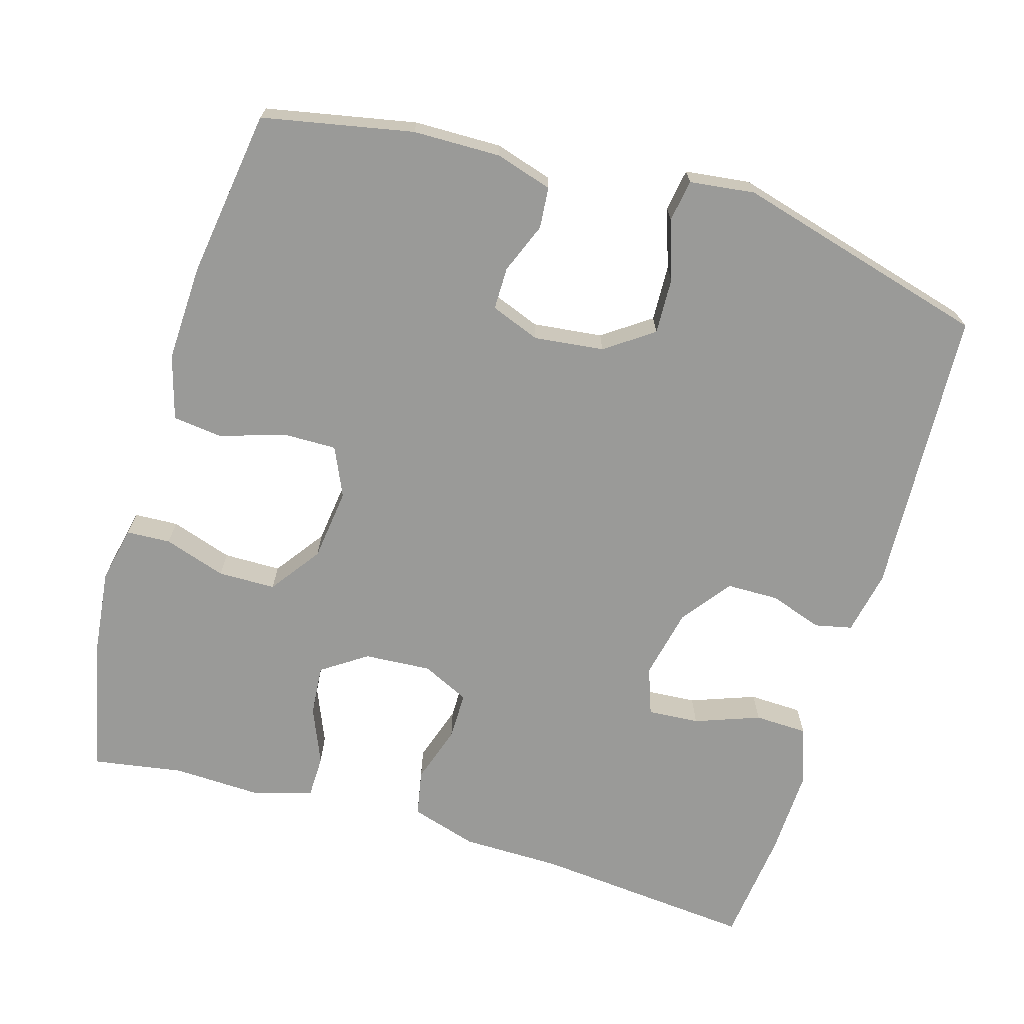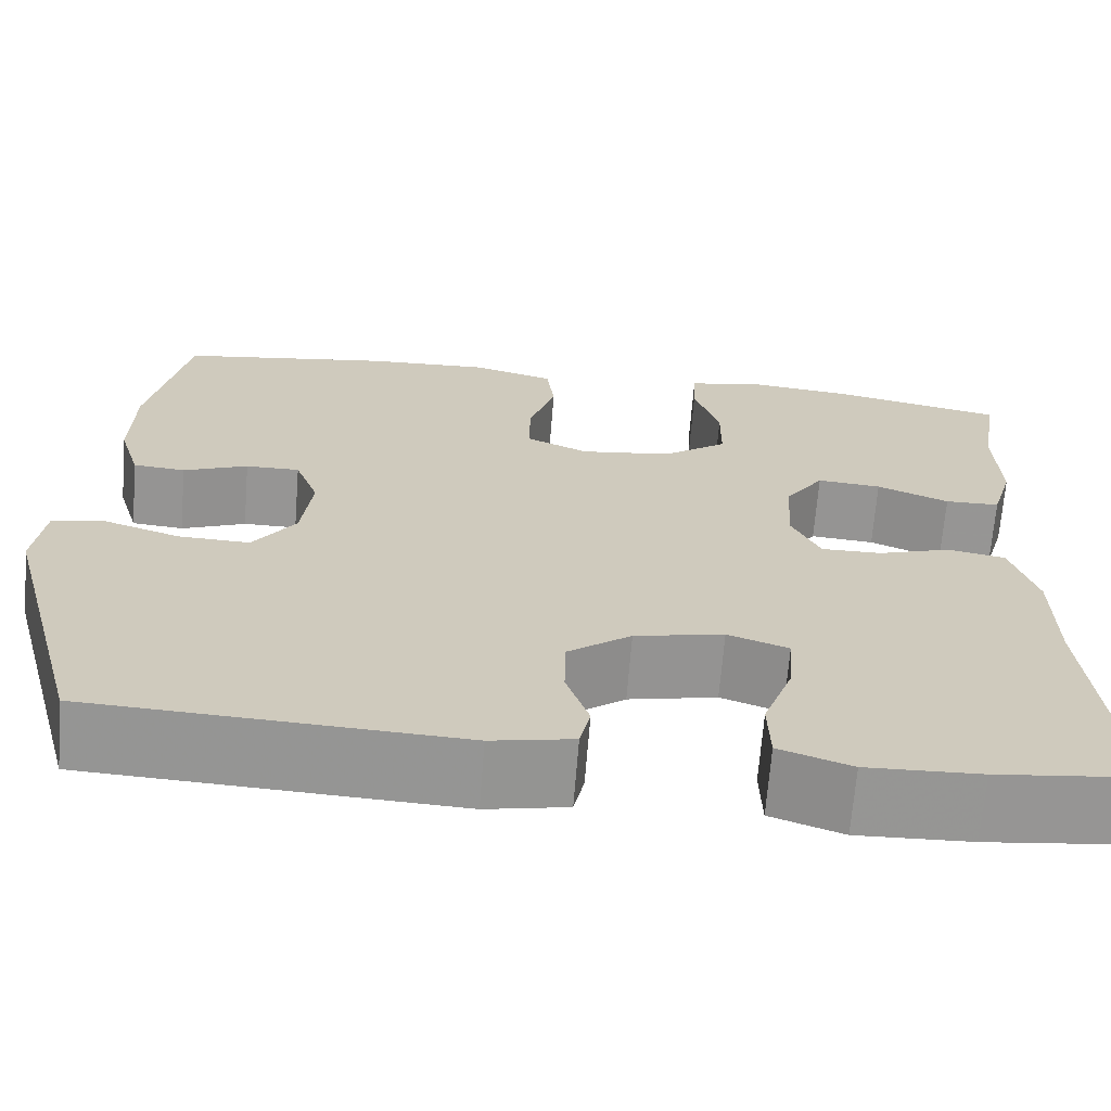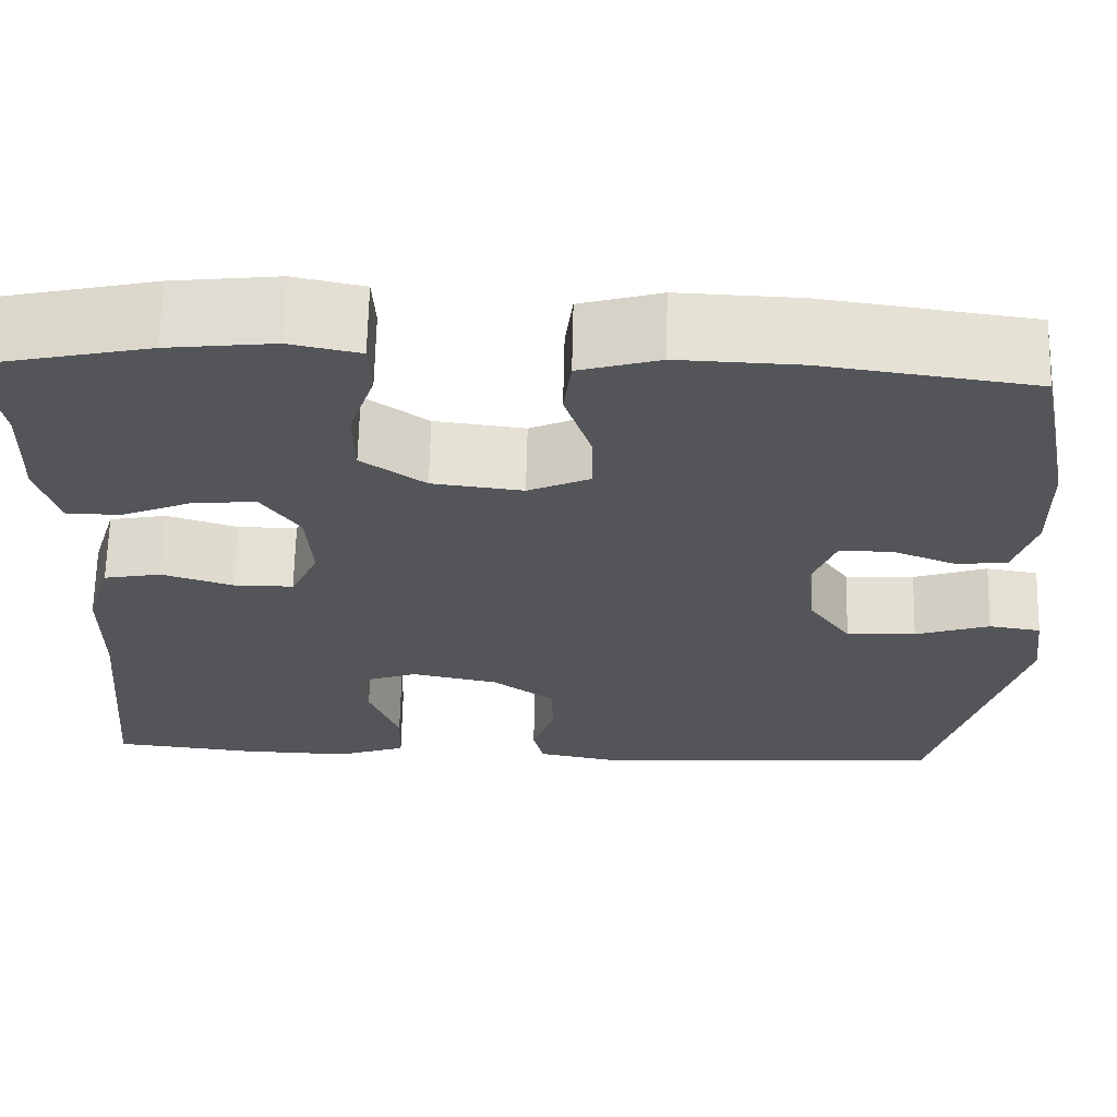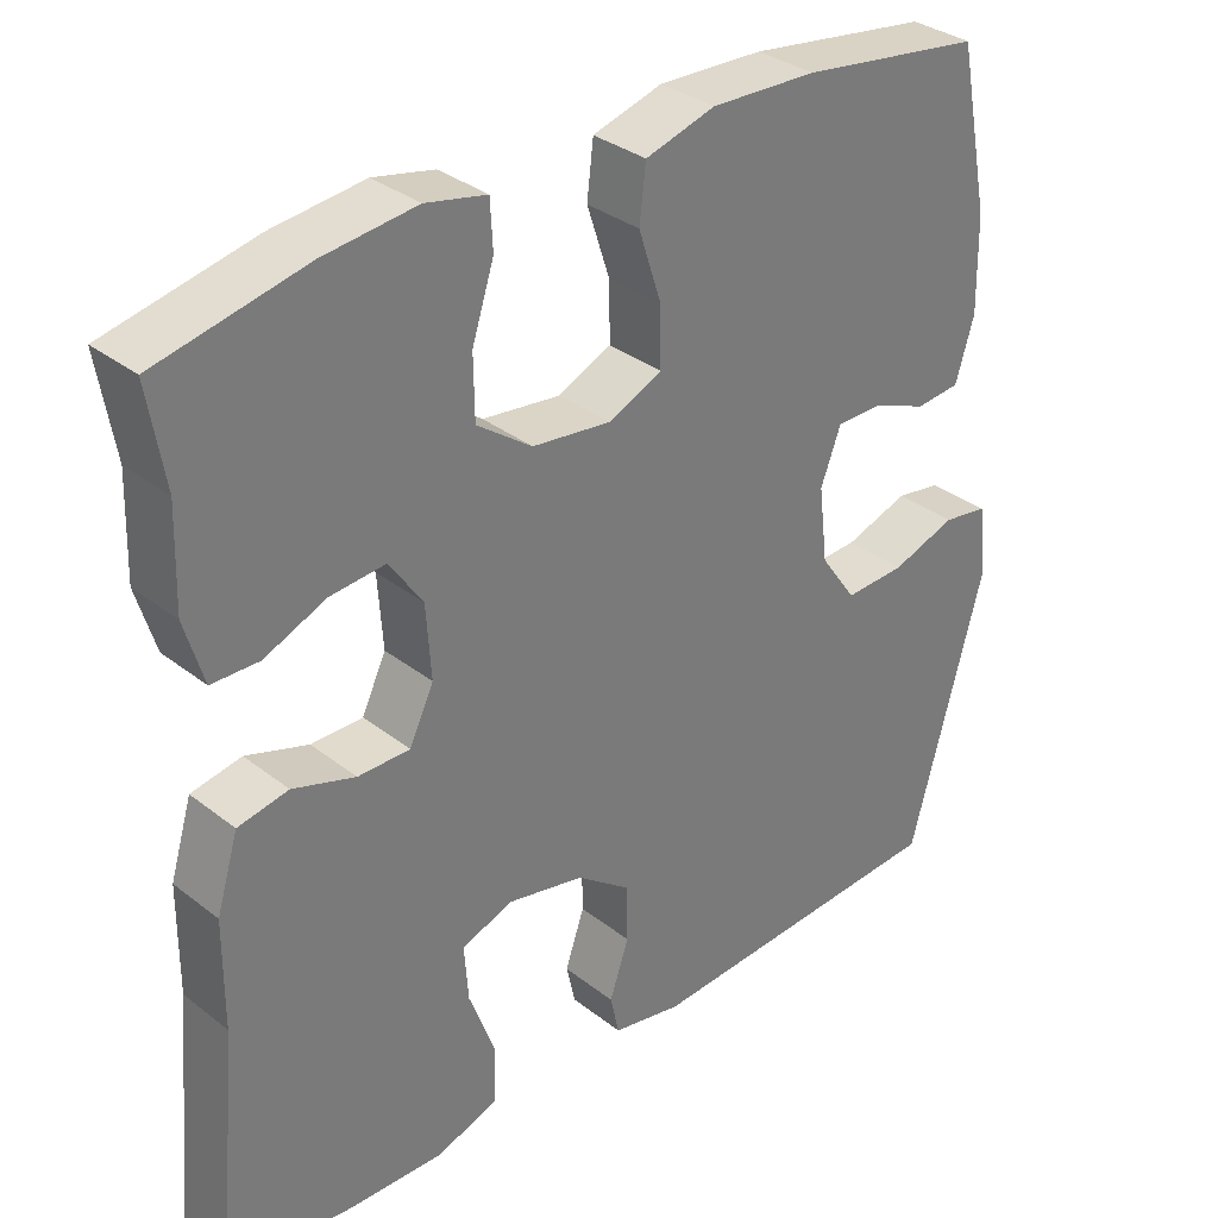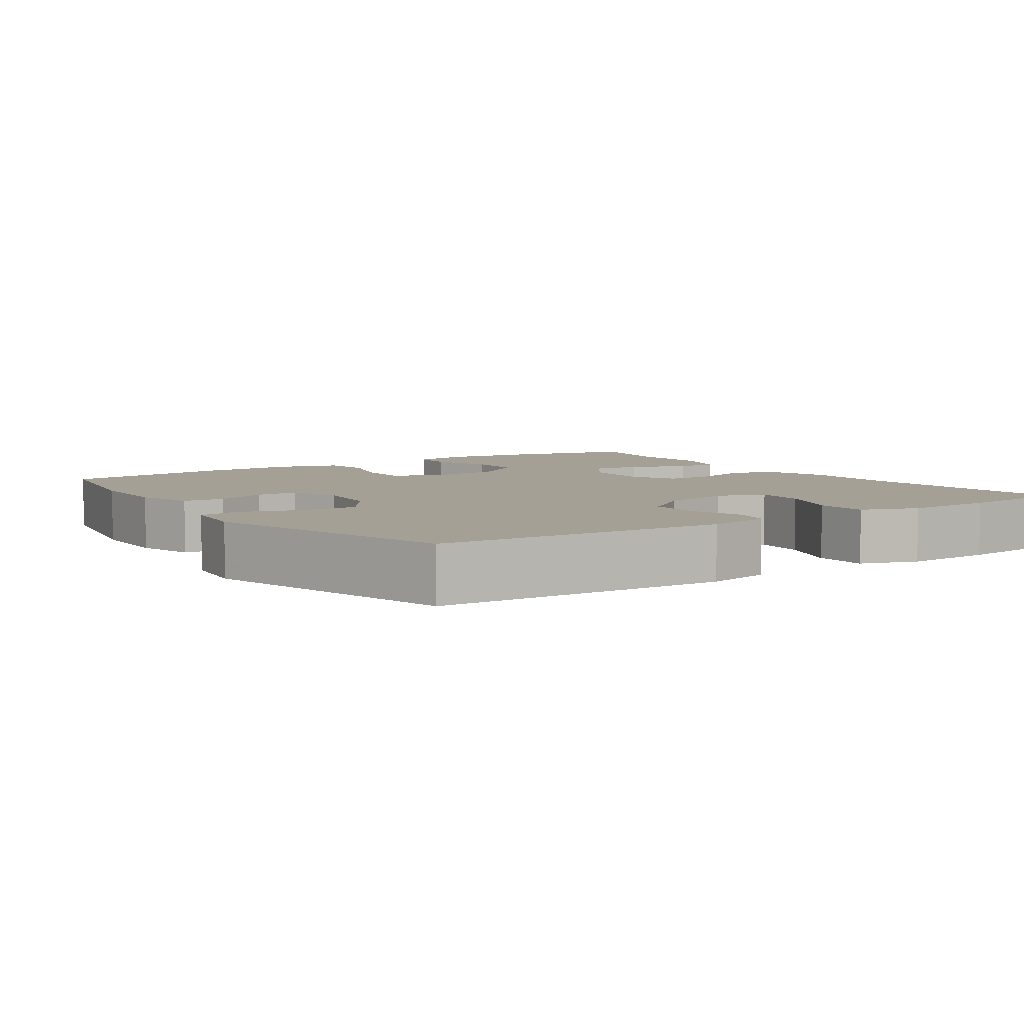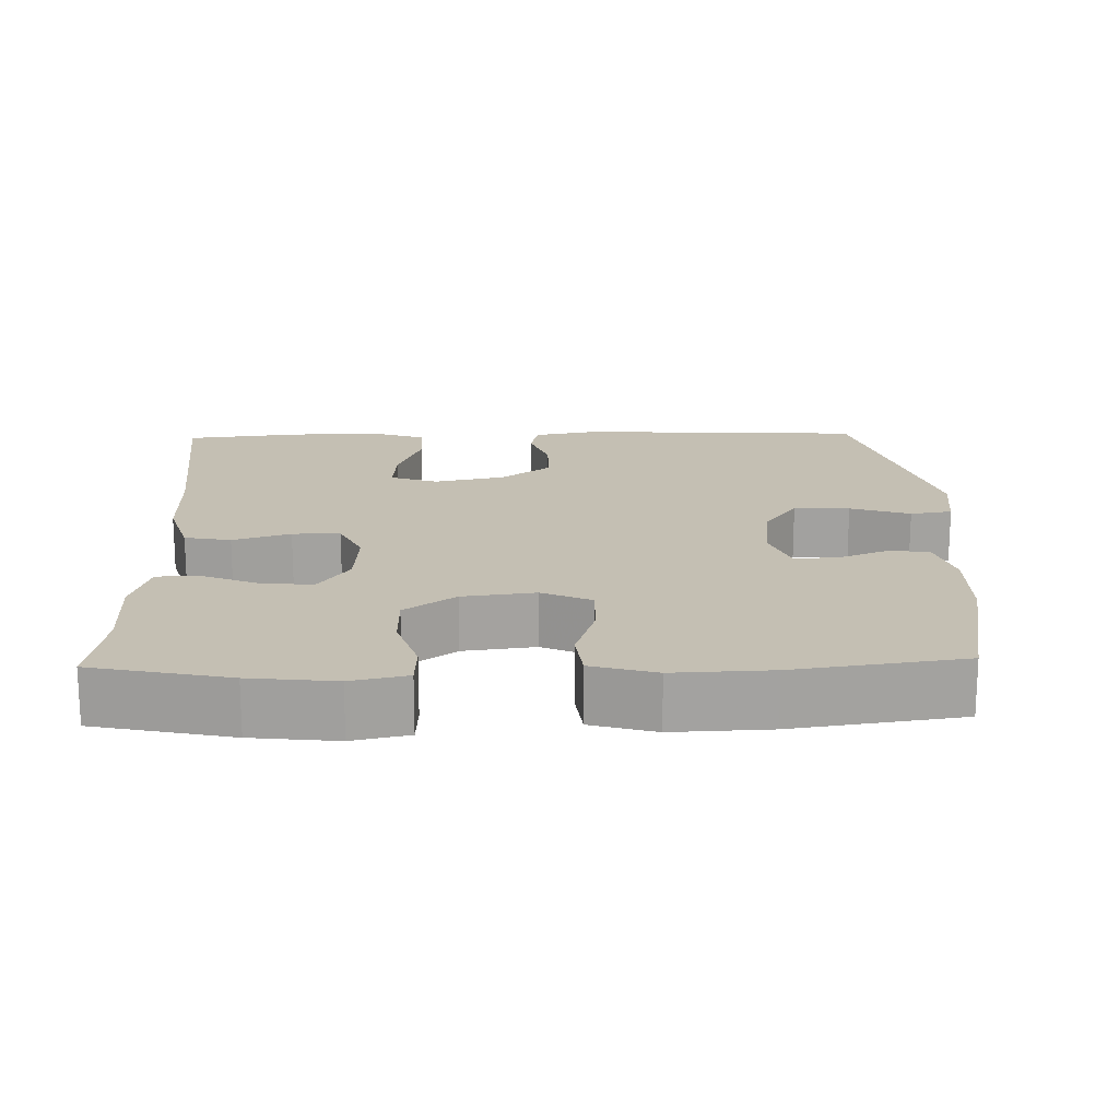
<metadata>
{"format":"obj","ext":"obj","renderer":"f3d","projection":"perspective","resolution":1024,"background":"white","views":[{"elev":-69.2,"azim":73.4,"up":"+Y"},{"elev":-67.6,"azim":175.5,"up":"+Z"},{"elev":65.7,"azim":1.3,"up":"+Z"},{"elev":33.2,"azim":-43.2,"up":"+Z"},{"elev":5.9,"azim":145.7,"up":"+Y"},{"elev":17.7,"azim":-1.6,"up":"+Y"}]}
</metadata>
<code>
v -0.5 0.07 0.5
v -0.317 0.07 0.54
v -0.203 0.07 0.553
v -0.128 0.07 0.537
v -0.125 0.07 0.478
v -0.152 0.07 0.395
v -0.151 0.07 0.318
v -0.083 0.07 0.269
v 0.014 0.07 0.257
v 0.08 0.07 0.287
v 0.079 0.07 0.359
v 0.051 0.07 0.445
v 0.059 0.07 0.512
v 0.145 0.07 0.537
v 0.275 0.07 0.532
v 0.5 0.07 0.5
v 0.54 0.07 0.299
v 0.542 0.07 0.182
v 0.519 0.07 0.106
v 0.464 0.07 0.101
v 0.396 0.07 0.128
v 0.339 0.07 0.128
v 0.314 0.07 0.062
v 0.325 0.07 -0.031
v 0.37 0.07 -0.095
v 0.445 0.07 -0.092
v 0.525 0.07 -0.065
v 0.581 0.07 -0.074
v 0.592 0.07 -0.161
v 0.5 0.07 -0.5
v 0.113 0.07 -0.521
v 0.027 0.07 -0.504
v 0.016 0.07 -0.454
v 0.04 0.07 -0.384
v 0.039 0.07 -0.314
v -0.028 0.07 -0.264
v -0.122 0.07 -0.244
v -0.186 0.07 -0.267
v -0.181 0.07 -0.336
v -0.149 0.07 -0.423
v -0.151 0.07 -0.494
v -0.227 0.07 -0.521
v -0.347 0.07 -0.517
v -0.5 0.07 -0.5
v -0.473 0.07 -0.203
v -0.472 0.07 -0.071
v -0.445 0.07 0.018
v -0.383 0.07 0.03
v -0.306 0.07 0.005
v -0.242 0.07 0.005
v -0.212 0.07 0.068
v -0.218 0.07 0.158
v -0.259 0.07 0.218
v -0.327 0.07 0.212
v -0.403 0.07 0.18
v -0.461 0.07 0.181
v -0.484 0.07 0.259
v -0.48 0.07 0.379
v -0.5 0 0.5
v -0.317 0 0.54
v -0.203 0 0.553
v -0.128 0 0.537
v -0.125 0 0.478
v -0.152 0 0.395
v -0.151 0 0.318
v -0.083 0 0.269
v 0.014 0 0.257
v 0.08 0 0.287
v 0.079 0 0.359
v 0.051 0 0.445
v 0.059 0 0.512
v 0.145 0 0.537
v 0.275 0 0.532
v 0.5 0 0.5
v 0.54 0 0.299
v 0.542 0 0.182
v 0.519 0 0.106
v 0.464 0 0.101
v 0.396 0 0.128
v 0.339 0 0.128
v 0.314 0 0.062
v 0.325 0 -0.031
v 0.37 0 -0.095
v 0.445 0 -0.092
v 0.525 0 -0.065
v 0.581 0 -0.074
v 0.592 0 -0.161
v 0.5 0 -0.5
v 0.113 0 -0.521
v 0.027 0 -0.504
v 0.016 0 -0.454
v 0.04 0 -0.384
v 0.039 0 -0.314
v -0.028 0 -0.264
v -0.122 0 -0.244
v -0.186 0 -0.267
v -0.181 0 -0.336
v -0.149 0 -0.423
v -0.151 0 -0.494
v -0.227 0 -0.521
v -0.347 0 -0.517
v -0.5 0 -0.5
v -0.473 0 -0.203
v -0.472 0 -0.071
v -0.445 0 0.018
v -0.383 0 0.03
v -0.306 0 0.005
v -0.242 0 0.005
v -0.212 0 0.068
v -0.218 0 0.158
v -0.259 0 0.218
v -0.327 0 0.212
v -0.403 0 0.18
v -0.461 0 0.181
v -0.484 0 0.259
v -0.48 0 0.379
f 55 56 57 58
f 54 55 58 1
f 53 54 1 2
f 52 53 2 3
f 51 52 3 4
f 46 47 48 49
f 45 46 49 50
f 44 45 50
f 43 44 50
f 42 43 50 51
f 39 40 41 42
f 38 39 42 51
f 31 32 33 34
f 31 34 35
f 30 31 35
f 29 30 35 36
f 26 27 28 29
f 25 26 29 36
f 18 19 20 21
f 18 21 22
f 17 18 22
f 16 17 22
f 15 16 22
f 14 15 22 23
f 11 12 13 14
f 10 11 14 23
f 4 5 6
f 51 4 6
f 51 6 7
f 37 38 51 7
f 24 25 36 37
f 24 37 7 8
f 9 10 23 24
f 8 9 24
f 116 115 114 113
f 59 116 113 112
f 60 59 112 111
f 61 60 111 110
f 62 61 110 109
f 107 106 105 104
f 108 107 104 103
f 108 103 102
f 108 102 101
f 109 108 101 100
f 100 99 98 97
f 109 100 97 96
f 92 91 90 89
f 93 92 89
f 93 89 88
f 94 93 88 87
f 87 86 85 84
f 94 87 84 83
f 79 78 77 76
f 80 79 76
f 80 76 75
f 80 75 74
f 80 74 73
f 81 80 73 72
f 72 71 70 69
f 81 72 69 68
f 64 63 62
f 64 62 109
f 65 64 109
f 65 109 96 95
f 95 94 83 82
f 66 65 95 82
f 82 81 68 67
f 82 67 66
f 1 59 60 2
f 2 60 61 3
f 3 61 62 4
f 4 62 63 5
f 5 63 64 6
f 6 64 65 7
f 7 65 66 8
f 8 66 67 9
f 9 67 68 10
f 10 68 69 11
f 11 69 70 12
f 12 70 71 13
f 13 71 72 14
f 14 72 73 15
f 15 73 74 16
f 16 74 75 17
f 17 75 76 18
f 18 76 77 19
f 19 77 78 20
f 20 78 79 21
f 21 79 80 22
f 22 80 81 23
f 23 81 82 24
f 24 82 83 25
f 25 83 84 26
f 26 84 85 27
f 27 85 86 28
f 28 86 87 29
f 29 87 88 30
f 30 88 89 31
f 31 89 90 32
f 32 90 91 33
f 33 91 92 34
f 34 92 93 35
f 35 93 94 36
f 36 94 95 37
f 37 95 96 38
f 38 96 97 39
f 39 97 98 40
f 40 98 99 41
f 41 99 100 42
f 42 100 101 43
f 43 101 102 44
f 44 102 103 45
f 45 103 104 46
f 46 104 105 47
f 47 105 106 48
f 48 106 107 49
f 49 107 108 50
f 50 108 109 51
f 51 109 110 52
f 52 110 111 53
f 53 111 112 54
f 54 112 113 55
f 55 113 114 56
f 56 114 115 57
f 57 115 116 58
f 58 116 59 1

</code>
